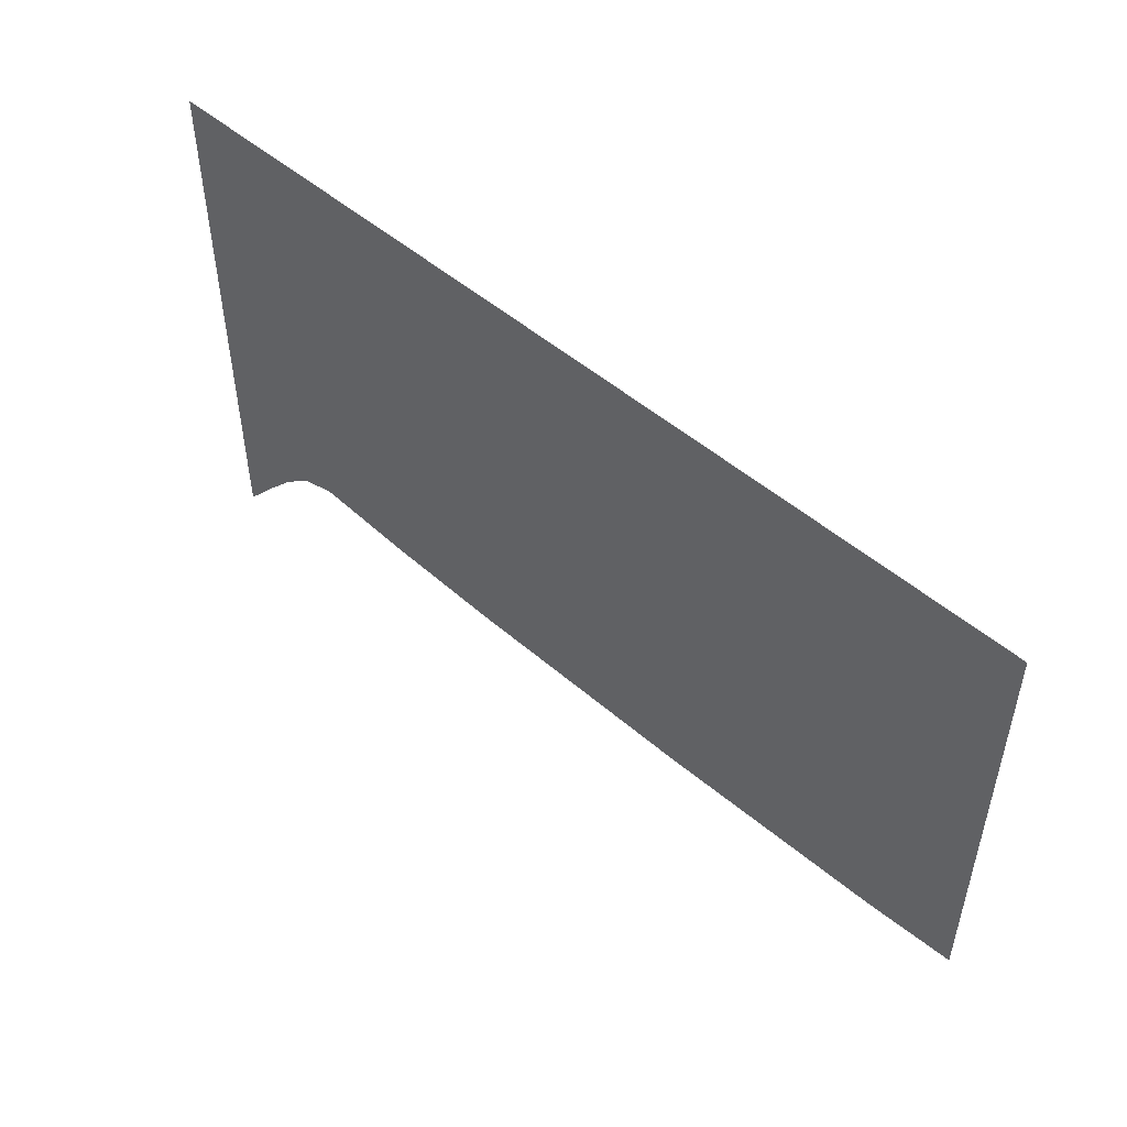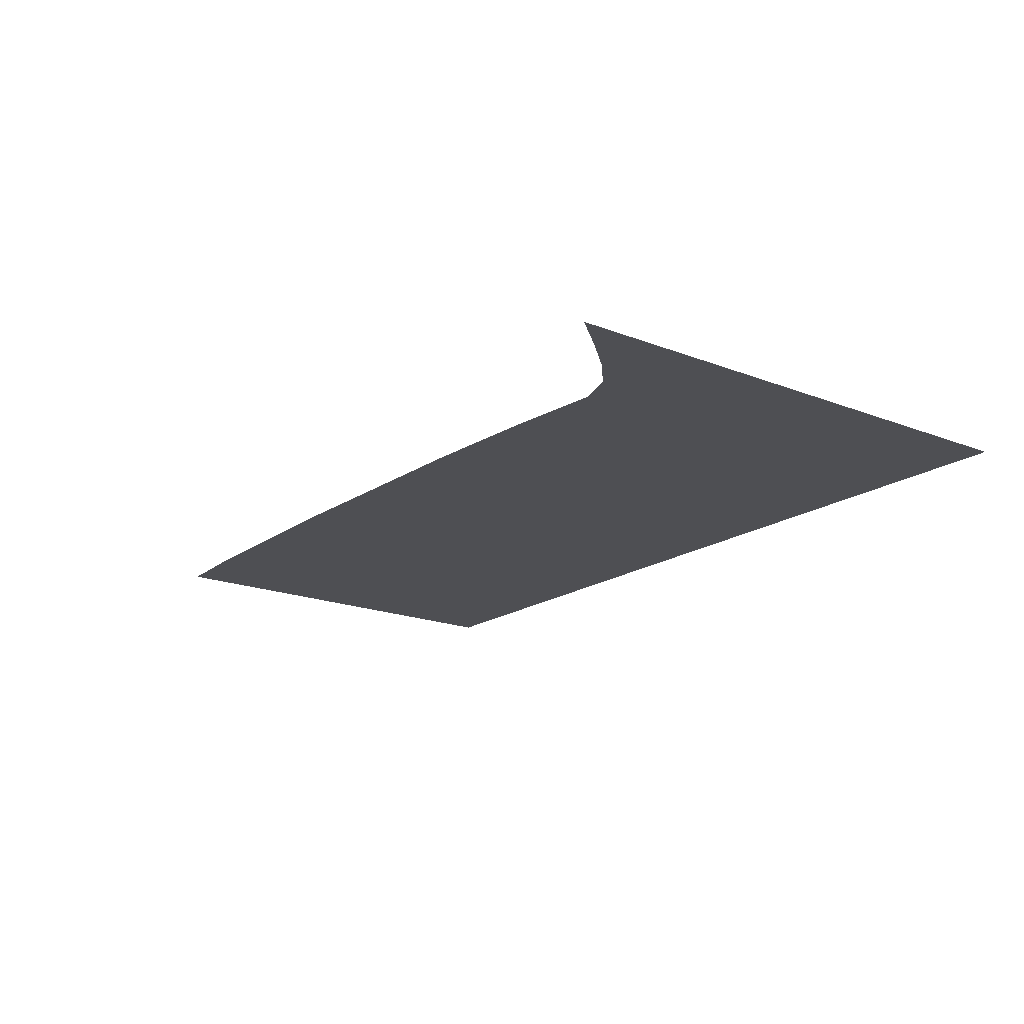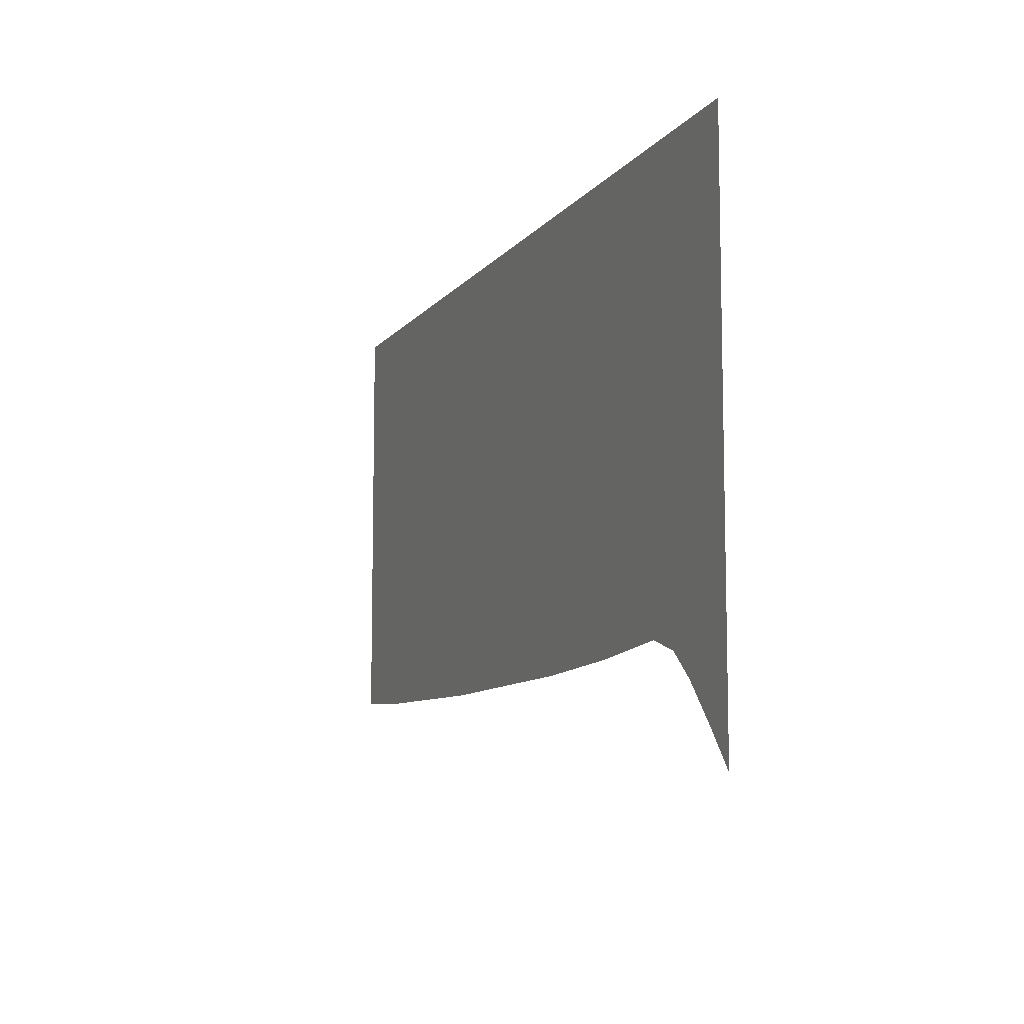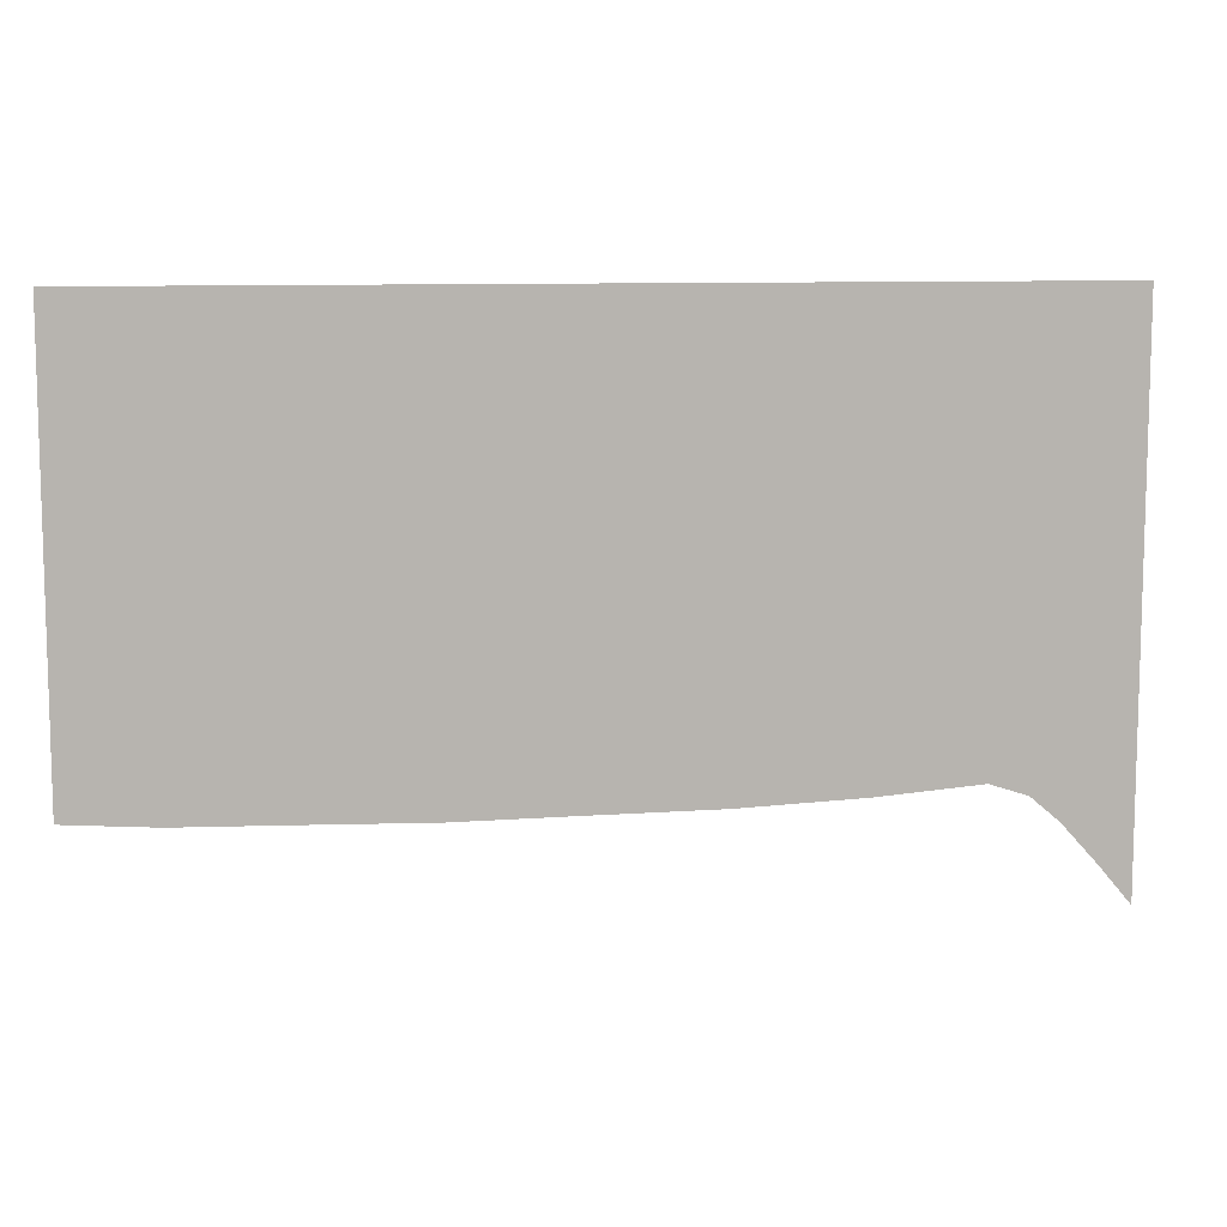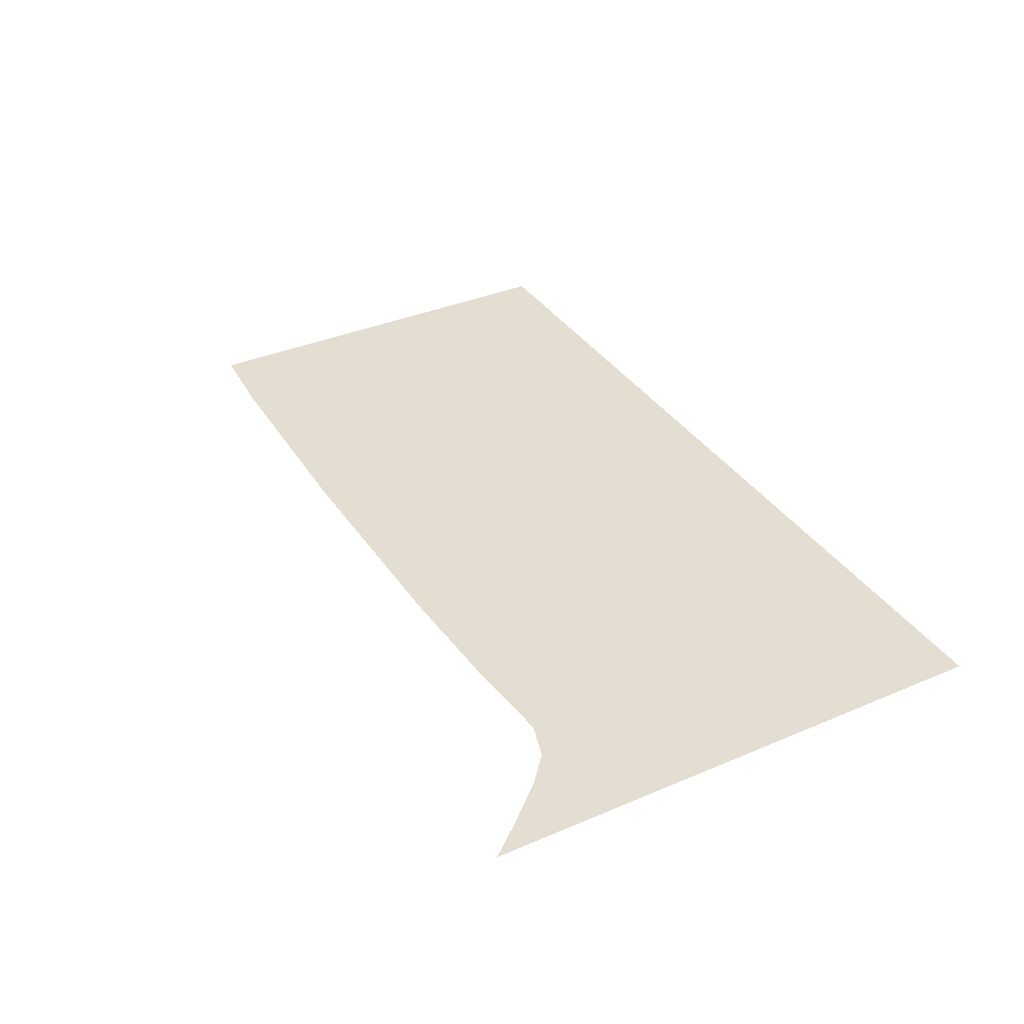
<metadata>
{"format":"obj","ext":"obj","renderer":"f3d","projection":"perspective","resolution":1024,"background":"white","views":[{"elev":50.8,"azim":43.1,"up":"+Z"},{"elev":-18.2,"azim":-127.3,"up":"+Y"},{"elev":-9.1,"azim":-111.3,"up":"+Z"},{"elev":9.5,"azim":170.8,"up":"+Z"},{"elev":36.1,"azim":-119.1,"up":"+Y"}]}
</metadata>
<code>
o Car
v -1 0 0
v 1 0 0
v 1 0 -0.9418
v -1 0 -1.181
v -0.9319 0 -1.1
v -0.855 0 -1.014
v -0.7913 0 -0.9593
v -0.7099 0 -0.933
v -0.4857 0 -0.9505
v -0.2198 0 -0.9615
v 0.07693 0 -0.9637
v 0.3099 0 -0.9659
v 0.5956 0 -0.9593
v 0.8088 0 -0.9549
f 1 8 7
f 1 2 11
f 2 3 14
f 11 2 12
f 14 13 2
f 13 12 2
f 11 10 1
f 10 9 1
f 9 8 1
f 5 4 1
f 6 5 1
f 7 6 1

</code>
